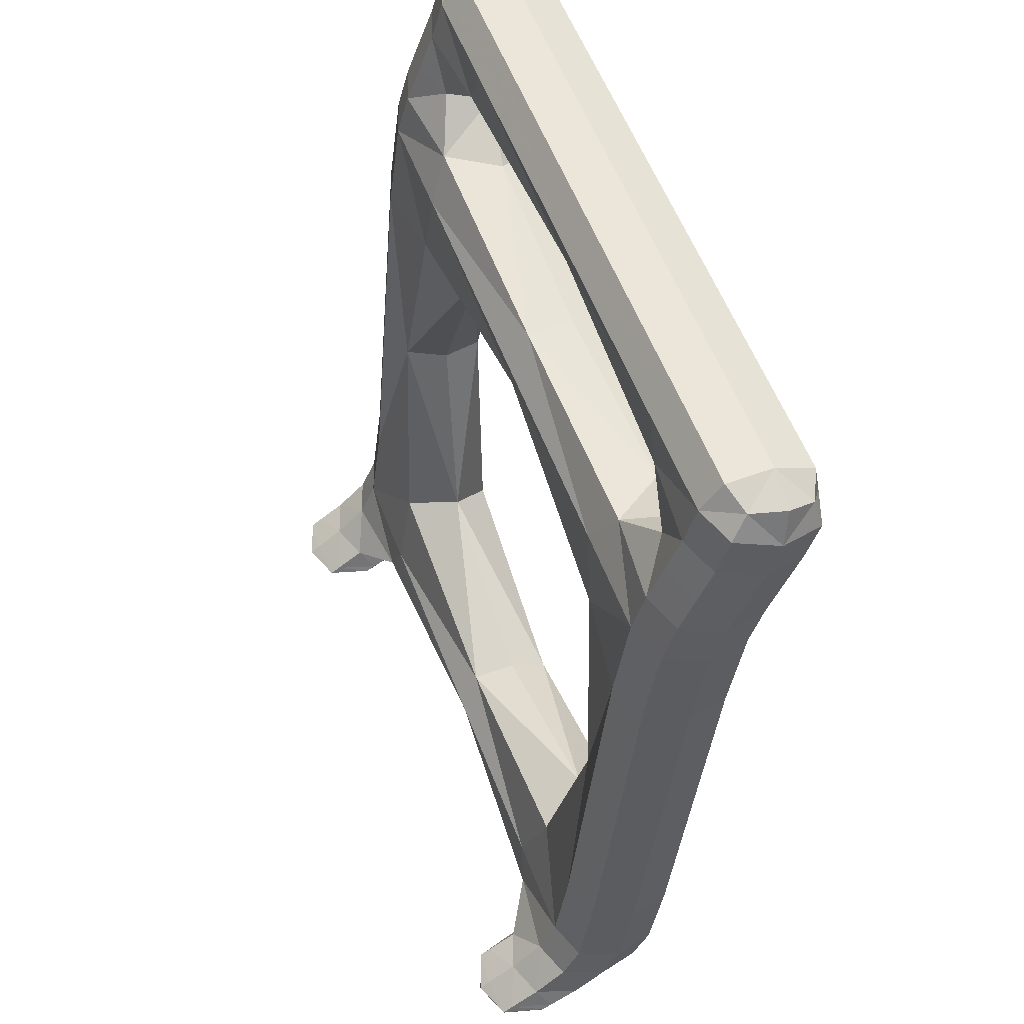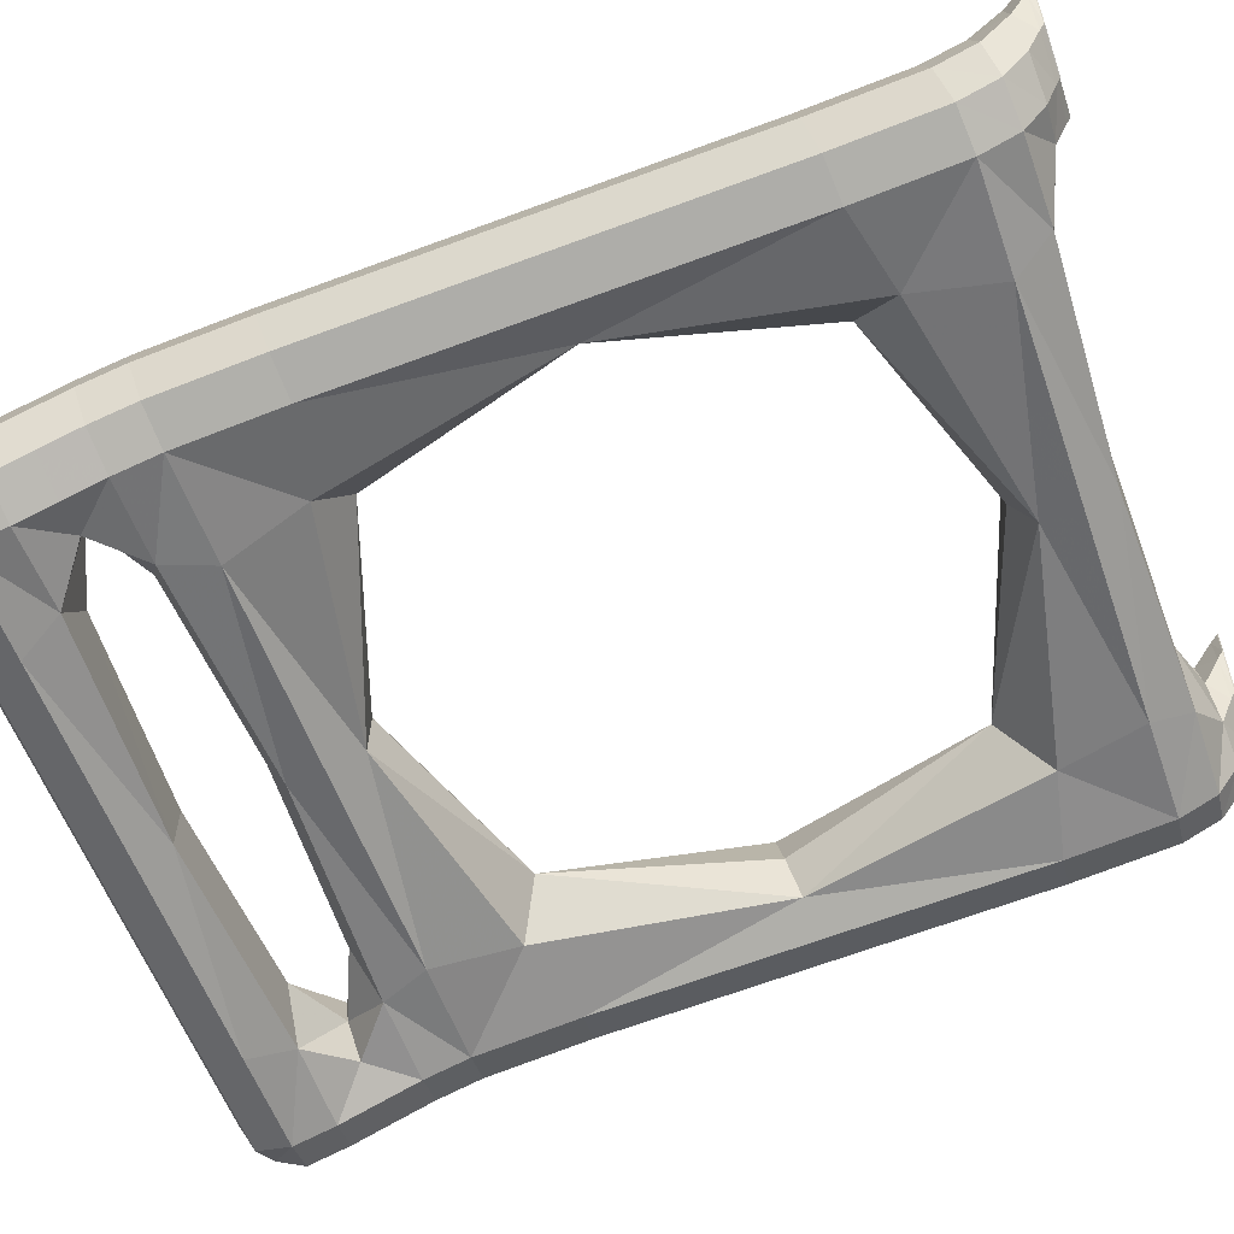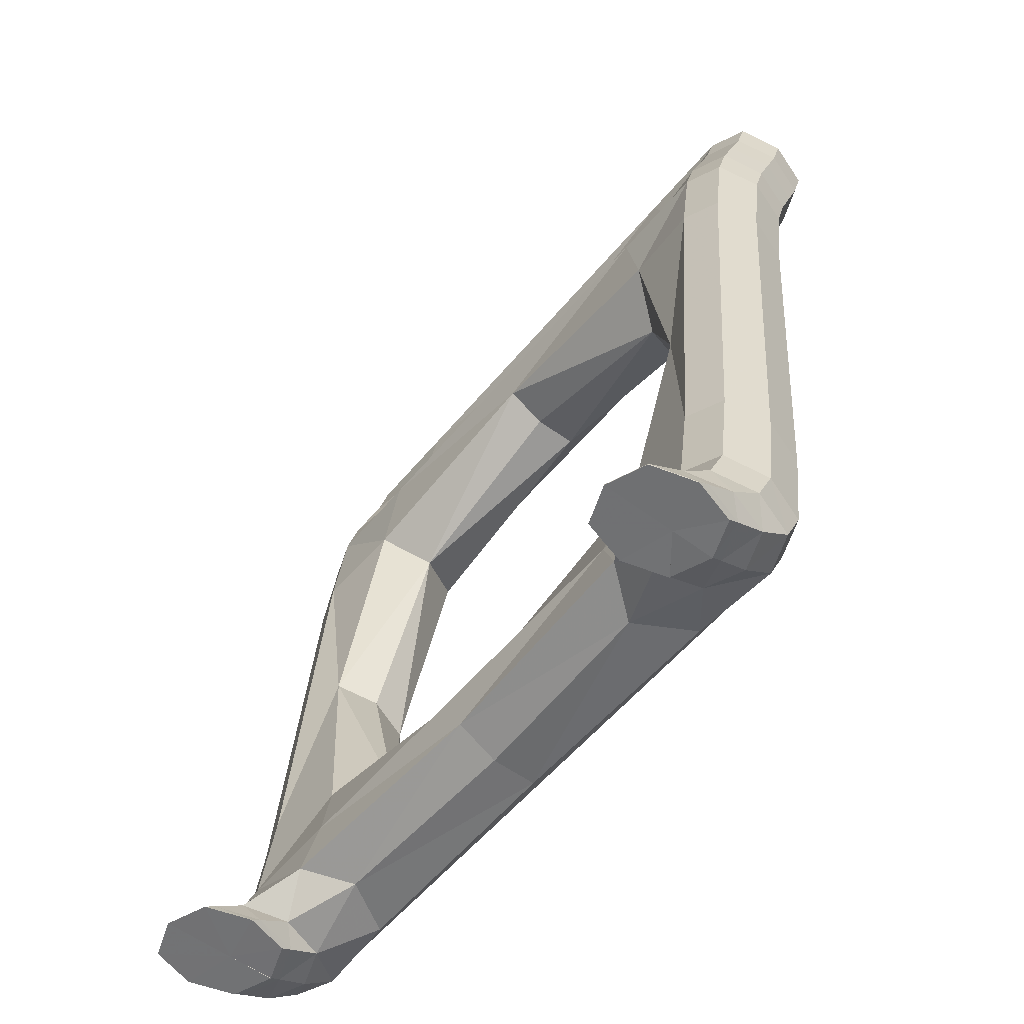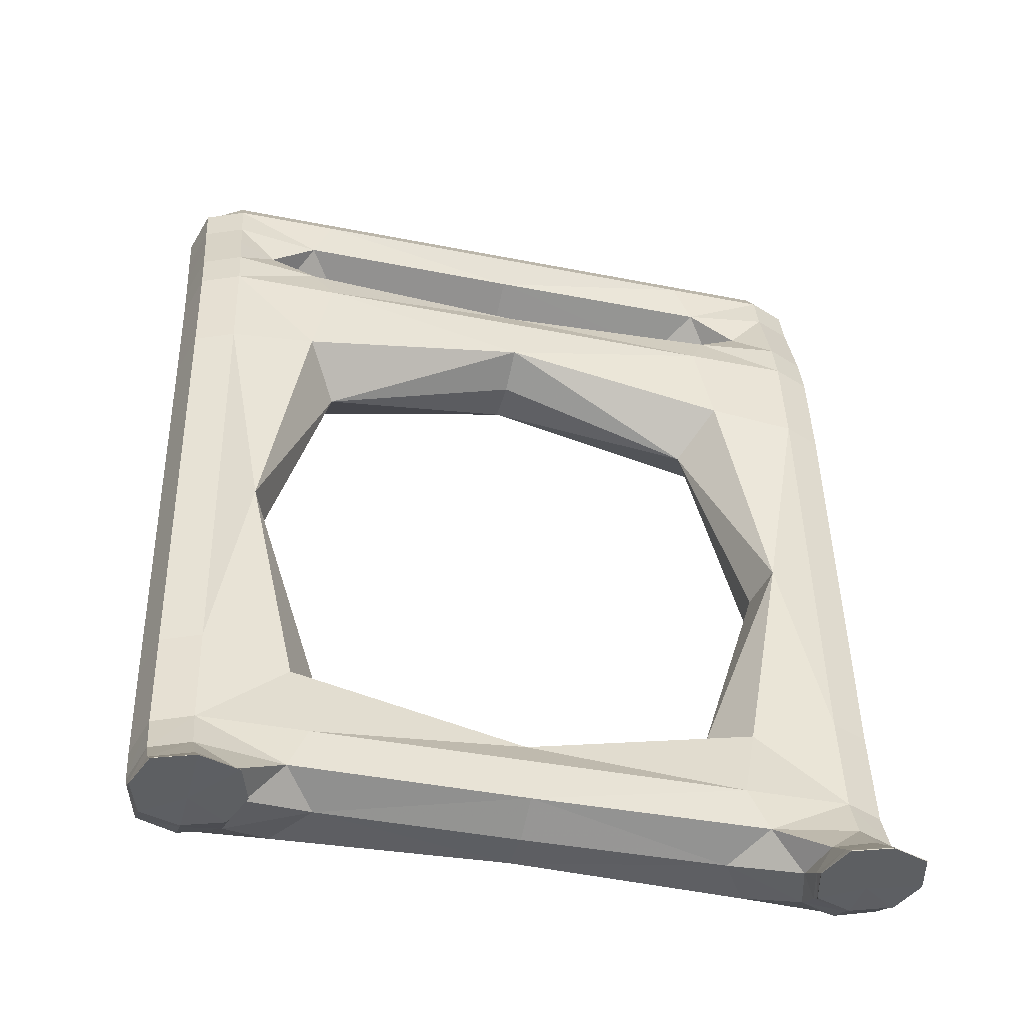
<metadata>
{"format":"obj","ext":"obj","renderer":"f3d","projection":"perspective","resolution":1024,"background":"white","views":[{"elev":56.8,"azim":69.3,"up":"+Y"},{"elev":-57.0,"azim":-70.6,"up":"+Z"},{"elev":-55.1,"azim":51.4,"up":"+Y"},{"elev":-39.7,"azim":-13.9,"up":"+Y"}]}
</metadata>
<code>
g 26_1
v -0.1357 0.4858 -0.2593
v -0.2149 0.4795 -0.2647
v -0.1357 0.4739 -0.3093
v -0.2149 0.4707 -0.3017
v 0.1903 0.4795 -0.2647
v 0.1132 0.4858 -0.2593
v 0.1903 0.4707 -0.3017
v 0.1132 0.4739 -0.3093
v -0.147 -0.02131 -0.1758
v -0.2209 -0.02108 -0.1773
v -0.2209 -0.03152 -0.2275
v -0.147 -0.03371 -0.232
v 0.1246 -0.02094 -0.1759
v 0.1246 -0.03334 -0.232
v 0.1959 -0.03105 -0.2276
v 0.1959 -0.02062 -0.1774
v -0.147 0.4441 -0.2455
v -0.2209 0.4437 -0.2482
v -0.2209 0.4317 -0.2982
v -0.147 0.4307 -0.3015
v 0.1246 0.4439 -0.2455
v 0.1246 0.4306 -0.3015
v 0.1959 0.4316 -0.2982
v 0.1959 0.4435 -0.2482
v -0.147 0.3268 -0.2139
v -0.2209 0.3143 -0.2164
v -0.2209 0.3024 -0.2664
v -0.147 0.3135 -0.2699
v 0.1246 0.3258 -0.2137
v 0.1246 0.3125 -0.2697
v 0.1959 0.3013 -0.2662
v 0.1959 0.3132 -0.2162
v -0.147 0.05063 -0.1919
v -0.2209 0.06184 -0.1954
v -0.2209 0.04992 -0.2454
v -0.147 0.03728 -0.2479
v 0.1246 0.05116 -0.192
v 0.1246 0.03781 -0.2481
v 0.1959 0.05046 -0.2456
v 0.1959 0.06238 -0.1955
v -0.147 0.4005 -0.228
v -0.2209 0.3994 -0.2312
v -0.2209 0.3874 -0.2813
v -0.147 0.3872 -0.284
v 0.1246 0.3999 -0.2278
v 0.1246 0.3866 -0.2838
v 0.1959 0.3867 -0.2811
v 0.1959 0.3986 -0.2311
v 0.1959 -0.0503 -0.141
v 0.1522 -0.0503 -0.141
v 0.1522 -0.05184 -0.1922
v 0.1959 -0.05184 -0.1922
v 0.1522 -0.05485 -0.135
v 0.1522 -0.05487 -0.1865
v 0.1959 -0.05487 -0.1865
v 0.1959 -0.05485 -0.135
v -0.2209 -0.05057 -0.1409
v -0.2209 -0.0521 -0.1922
v -0.1747 -0.0521 -0.1922
v -0.1747 -0.05057 -0.1409
v -0.2209 -0.05486 -0.135
v -0.2209 -0.05487 -0.1865
v -0.1978 0.4858 -0.2593
v -0.1357 0.486 -0.2858
v -0.2209 -0.05502 -0.1864
v -0.1978 0.4739 -0.3093
v -0.2209 0.4799 -0.2843
v 0.1959 -0.05504 -0.135
v 0.1522 -0.05504 -0.135
v 0.174 0.4858 -0.2593
v 0.1959 -0.05504 -0.1864
v 0.1959 0.4799 -0.2843
v 0.1522 -0.05504 -0.1864
v 0.174 0.4739 -0.3093
v 0.1132 0.486 -0.2858
v -0.1357 0.004422 -0.1794
v -0.2209 0.002353 -0.1878
v -0.1978 -0.01934 -0.1689
v -0.2209 -0.009568 -0.2378
v -0.2286 -0.0263 -0.2024
v -0.1357 -0.01147 -0.2461
v -0.1978 -0.03326 -0.2358
v -0.128 -0.03279 -0.2008
v 0.1132 0.004914 -0.1796
v 0.1132 -0.01098 -0.2463
v 0.1059 -0.03249 -0.2009
v 0.1959 -0.008913 -0.2379
v 0.174 -0.03279 -0.236
v 0.1959 0.003009 -0.1879
v 0.2032 -0.02584 -0.2025
v 0.174 -0.01888 -0.169
v -0.1357 0.4694 -0.2466
v -0.2209 0.4674 -0.2549
v -0.1978 0.4457 -0.2399
v -0.2209 0.4555 -0.3049
v -0.2286 0.4377 -0.2732
v -0.1357 0.4535 -0.3133
v -0.1978 0.4298 -0.3066
v -0.128 0.4315 -0.2717
v 0.1132 0.4693 -0.2466
v 0.1132 0.4534 -0.3133
v 0.1059 0.4314 -0.2717
v 0.1959 0.4554 -0.3049
v 0.174 0.4296 -0.3065
v 0.1959 0.4673 -0.2549
v 0.2032 0.4376 -0.2732
v 0.174 0.4455 -0.2398
v -0.1357 0.376 -0.2158
v -0.2209 0.3741 -0.2242
v -0.1978 0.3163 -0.2081
v -0.2209 0.3622 -0.2742
v -0.2286 0.3083 -0.2414
v -0.1357 0.3601 -0.2825
v -0.1978 0.3004 -0.2748
v -0.128 0.3015 -0.2398
v 0.1132 0.3752 -0.2156
v 0.1132 0.3593 -0.2823
v 0.1059 0.3007 -0.2396
v 0.1959 0.3611 -0.2739
v 0.174 0.2993 -0.2745
v 0.1959 0.373 -0.2239
v 0.2032 0.3072 -0.2412
v 0.174 0.3152 -0.2078
v -0.1747 0.188 -0.2059
v -0.2209 0.188 -0.2059
v -0.1978 0.06383 -0.1871
v -0.2209 0.1761 -0.2559
v -0.2286 0.05588 -0.2204
v -0.1747 0.1761 -0.2559
v -0.1978 0.04794 -0.2538
v -0.128 0.06254 -0.222
v 0.1522 0.1877 -0.2058
v 0.1522 0.1758 -0.2559
v 0.1059 0.06291 -0.2221
v 0.1959 0.1758 -0.2559
v 0.174 0.04847 -0.2539
v 0.1959 0.1877 -0.2058
v 0.2032 0.05642 -0.2206
v 0.174 0.06437 -0.1872
v -0.1747 0.4218 -0.2398
v -0.2209 0.4218 -0.2398
v -0.1978 0.4014 -0.2229
v -0.2209 0.4099 -0.2898
v -0.2286 0.3934 -0.2563
v -0.1747 0.4099 -0.2898
v -0.1978 0.3855 -0.2896
v -0.128 0.4 -0.2578
v 0.1522 0.4214 -0.2397
v 0.1522 0.4095 -0.2897
v 0.1059 0.3995 -0.2577
v 0.1959 0.4095 -0.2897
v 0.174 0.3847 -0.2894
v 0.1959 0.4214 -0.2397
v 0.2032 0.3927 -0.2561
v 0.174 0.4006 -0.2227
v -0.01105 0.4739 -0.3093
v -0.01105 0.4858 -0.2593
v -0.01105 0.4489 -0.2505
v -0.01105 0.437 -0.3005
v -0.01105 0.3937 -0.2288
v -0.01105 0.3535 -0.2192
v -0.01105 0.3415 -0.2693
v -0.01105 0.3818 -0.2788
v -0.01105 0.02239 -0.1925
v -0.01105 -0.01703 -0.1831
v -0.01105 -0.02895 -0.2332
v -0.01105 0.01047 -0.2426
v 0.1959 -0.0387 -0.1584
v 0.1522 -0.0387 -0.1584
v 0.174 -0.05005 -0.1325
v 0.1522 -0.04469 -0.2091
v 0.1449 -0.05107 -0.1666
v 0.1959 -0.04469 -0.2091
v 0.174 -0.0521 -0.2008
v 0.2032 -0.05107 -0.1666
v 0.1522 -0.05448 -0.1351
v 0.1522 -0.05452 -0.1865
v 0.1449 -0.05486 -0.1607
v 0.1959 -0.05452 -0.1865
v 0.174 -0.05487 -0.195
v 0.1959 -0.05448 -0.1351
v 0.2032 -0.05486 -0.1607
v 0.174 -0.05485 -0.1265
v -0.2209 -0.03906 -0.1583
v -0.2209 -0.04504 -0.2091
v -0.2286 -0.05134 -0.1666
v -0.1747 -0.04504 -0.2091
v -0.1978 -0.05235 -0.2007
v -0.1747 -0.03906 -0.1583
v -0.167 -0.05134 -0.1666
v -0.1978 -0.05032 -0.1324
v -0.2209 -0.05461 -0.1351
v -0.2209 -0.05464 -0.1865
v -0.2286 -0.05487 -0.1607
v -0.1747 -0.05464 -0.1865
v -0.1978 -0.05488 -0.195
v -0.1747 -0.05461 -0.1351
v -0.1978 0.486 -0.2858
v 0.174 0.486 -0.2858
v -0.1978 -0.05502 -0.195
v -0.2286 -0.05502 -0.1607
v 0.174 -0.05503 -0.1264
v 0.2032 -0.05504 -0.1607
v 0.1449 -0.05504 -0.1607
v -0.1978 0.00434 -0.1794
v -0.2286 -0.003608 -0.2128
v -0.1978 -0.01156 -0.2461
v 0.174 -0.0109 -0.2463
v 0.2032 -0.002952 -0.2129
v 0.174 0.004996 -0.1796
v -0.1978 0.4694 -0.2466
v -0.2286 0.4614 -0.2799
v -0.1978 0.4535 -0.3133
v 0.174 0.4534 -0.3133
v 0.2032 0.4614 -0.2799
v 0.174 0.4693 -0.2466
v -0.1978 0.3761 -0.2158
v -0.2286 0.3682 -0.2492
v -0.1978 0.3602 -0.2825
v 0.174 0.3591 -0.2823
v 0.2032 0.3671 -0.2489
v 0.174 0.375 -0.2156
v -0.1978 0.19 -0.1976
v -0.2286 0.182 -0.2309
v -0.1978 0.1741 -0.2643
v -0.167 0.182 -0.2309
v 0.1449 0.1818 -0.2308
v 0.174 0.1738 -0.2642
v 0.2032 0.1818 -0.2308
v 0.174 0.1897 -0.1975
v -0.1978 0.4238 -0.2314
v -0.2286 0.4158 -0.2648
v -0.1978 0.4079 -0.2981
v -0.167 0.4158 -0.2648
v 0.1449 0.4154 -0.2647
v 0.174 0.4075 -0.298
v 0.2032 0.4154 -0.2647
v 0.174 0.4234 -0.2314
v -0.01105 0.486 -0.2858
v -0.01105 0.4693 -0.2466
v -0.01105 0.4368 -0.2741
v -0.01105 0.4534 -0.3133
v -0.01105 0.3756 -0.2157
v -0.01105 0.3408 -0.2426
v -0.01105 0.3597 -0.2824
v -0.01105 0.3945 -0.2554
v -0.01105 0.004668 -0.1795
v -0.01105 -0.02956 -0.2066
v -0.01105 -0.01123 -0.2462
v -0.01105 0.023 -0.2191
v 0.174 -0.0377 -0.15
v 0.1449 -0.0417 -0.1838
v 0.174 -0.04569 -0.2176
v 0.2032 -0.0417 -0.1838
v 0.1449 -0.0545 -0.1608
v 0.174 -0.05452 -0.1951
v 0.2032 -0.0545 -0.1608
v 0.174 -0.05447 -0.1265
v -0.2286 -0.04205 -0.1837
v -0.1978 -0.04604 -0.2175
v -0.167 -0.04205 -0.1837
v -0.1978 -0.03806 -0.1499
v -0.2286 -0.05462 -0.1608
v -0.1978 -0.05464 -0.1951
v -0.167 -0.05462 -0.1608
v -0.1978 -0.0546 -0.1265
v 0.174 -0.05491 -0.1693
v -0.1978 -0.05479 -0.1676
f 63 1 198
f 198 1 64
f 92 1 211
f 211 1 63
f 64 1 239
f 239 1 157
f 157 1 240
f 240 1 92
f 198 2 63
f 63 2 211
f 64 3 198
f 198 3 66
f 66 4 198
f 198 4 67
f 67 2 198
f 239 3 64
f 211 17 92
f 17 158 92
f 92 158 240
f 94 17 211
f 211 2 93
f 93 18 211
f 211 18 94
f 157 6 239
f 239 6 75
f 75 8 239
f 239 8 156
f 156 3 239
f 240 6 157
f 158 100 240
f 100 6 240
f 93 2 212
f 212 2 67
f 66 3 213
f 213 3 97
f 97 3 242
f 242 3 156
f 213 4 66
f 67 4 212
f 212 4 95
f 95 4 213
f 17 94 140
f 99 17 234
f 234 17 140
f 17 99 158
f 21 100 158
f 21 158 102
f 102 158 241
f 158 99 241
f 140 94 231
f 18 141 94
f 94 141 231
f 18 93 96
f 96 93 212
f 141 18 232
f 232 18 96
f 75 6 199
f 199 6 70
f 70 6 216
f 216 6 100
f 199 8 75
f 74 8 199
f 101 8 214
f 214 8 74
f 156 8 242
f 242 8 101
f 100 21 216
f 95 19 212
f 212 19 96
f 98 95 213
f 97 20 213
f 213 20 98
f 20 97 159
f 159 97 242
f 101 159 242
f 19 95 98
f 41 140 142
f 142 140 231
f 140 41 234
f 234 20 99
f 20 159 99
f 99 159 241
f 147 44 234
f 234 44 145
f 145 20 234
f 234 41 147
f 216 21 107
f 148 21 235
f 235 21 102
f 21 148 107
f 102 22 235
f 22 102 159
f 159 102 241
f 141 42 231
f 231 42 142
f 42 141 144
f 144 141 232
f 19 143 96
f 96 143 232
f 143 43 232
f 232 43 144
f 70 5 199
f 199 5 72
f 72 7 199
f 199 7 74
f 216 5 70
f 107 24 216
f 216 24 105
f 105 5 216
f 74 7 214
f 214 22 101
f 22 159 101
f 104 22 214
f 214 7 103
f 103 104 214
f 143 19 233
f 233 19 98
f 20 145 98
f 98 145 233
f 108 41 217
f 217 41 142
f 41 108 160
f 41 160 147
f 42 109 142
f 142 109 217
f 147 160 246
f 44 147 163
f 163 147 246
f 146 44 219
f 219 44 113
f 44 146 145
f 44 163 113
f 145 146 233
f 24 107 153
f 153 107 238
f 107 148 238
f 235 45 148
f 45 155 148
f 148 155 238
f 150 45 235
f 235 22 149
f 149 46 235
f 235 46 150
f 22 104 149
f 109 42 218
f 218 42 144
f 43 111 144
f 144 111 218
f 43 143 146
f 146 143 233
f 111 43 219
f 219 43 146
f 72 5 215
f 215 5 105
f 215 7 72
f 103 7 215
f 24 106 105
f 106 24 237
f 237 24 153
f 105 106 215
f 23 104 103
f 149 104 236
f 104 23 236
f 215 23 103
f 217 25 108
f 25 161 108
f 108 161 243
f 160 108 243
f 110 25 217
f 109 110 217
f 45 160 116
f 116 160 243
f 45 150 160
f 160 150 246
f 26 110 109
f 218 26 109
f 150 163 246
f 113 163 245
f 46 117 163
f 163 117 245
f 46 163 150
f 114 27 219
f 219 27 111
f 113 28 219
f 219 28 114
f 28 113 162
f 162 113 245
f 48 154 153
f 153 154 237
f 238 48 153
f 155 48 238
f 155 45 222
f 222 45 116
f 48 155 121
f 121 155 222
f 46 149 152
f 152 149 236
f 117 46 220
f 220 46 152
f 112 26 218
f 111 112 218
f 27 112 111
f 106 23 215
f 23 106 151
f 151 106 237
f 154 47 237
f 237 47 151
f 236 23 151
f 151 152 236
f 25 110 124
f 25 124 115
f 25 115 161
f 29 116 161
f 161 116 243
f 29 161 118
f 118 161 244
f 161 115 244
f 124 110 223
f 110 26 223
f 116 29 222
f 223 26 125
f 26 112 125
f 117 162 245
f 220 30 117
f 30 162 117
f 27 114 127
f 127 114 225
f 28 129 114
f 114 129 225
f 112 27 224
f 224 27 127
f 28 115 129
f 28 162 115
f 115 162 244
f 30 118 162
f 162 118 244
f 154 48 221
f 221 48 121
f 47 154 119
f 119 154 221
f 123 121 222
f 222 29 123
f 121 32 221
f 32 121 123
f 152 47 220
f 47 152 151
f 120 30 220
f 220 47 119
f 119 31 220
f 220 31 120
f 125 112 224
f 33 124 126
f 126 124 223
f 115 124 226
f 33 131 124
f 124 131 226
f 129 115 226
f 29 118 132
f 29 132 123
f 132 118 227
f 30 133 118
f 118 133 227
f 125 126 223
f 34 126 125
f 224 34 125
f 30 120 133
f 35 128 127
f 127 128 224
f 225 35 127
f 130 35 225
f 129 130 225
f 36 130 129
f 36 129 131
f 131 129 226
f 128 34 224
f 122 119 221
f 221 32 122
f 31 119 122
f 230 32 123
f 123 132 230
f 32 137 122
f 137 32 230
f 133 120 228
f 31 135 120
f 120 135 228
f 135 31 229
f 229 31 122
f 76 33 205
f 205 33 126
f 33 76 164
f 33 164 131
f 126 34 205
f 131 164 250
f 36 131 167
f 167 131 250
f 37 132 134
f 134 132 227
f 37 139 132
f 132 139 230
f 133 134 227
f 38 134 133
f 38 133 136
f 136 133 228
f 205 34 77
f 34 128 77
f 128 35 206
f 206 35 79
f 35 130 79
f 77 128 206
f 79 130 207
f 130 36 207
f 207 36 81
f 36 167 81
f 122 137 229
f 139 137 230
f 137 40 229
f 40 137 139
f 135 39 228
f 228 39 136
f 39 135 138
f 138 135 229
f 229 40 138
f 205 9 76
f 9 165 76
f 76 165 247
f 164 76 247
f 78 9 205
f 77 10 205
f 205 10 78
f 37 164 84
f 84 164 247
f 37 134 164
f 164 134 250
f 134 167 250
f 81 167 249
f 38 85 167
f 167 85 249
f 38 167 134
f 139 37 210
f 210 37 84
f 210 40 139
f 85 38 208
f 208 38 136
f 39 87 136
f 136 87 208
f 10 77 80
f 80 77 206
f 79 11 206
f 206 11 80
f 11 79 82
f 82 79 207
f 81 12 207
f 207 12 82
f 12 81 166
f 166 81 249
f 40 89 138
f 89 40 210
f 87 39 209
f 209 39 138
f 138 89 209
f 9 83 165
f 83 9 261
f 261 9 189
f 9 78 189
f 13 84 165
f 165 84 247
f 13 165 86
f 86 165 248
f 165 83 248
f 189 78 262
f 10 184 78
f 78 184 262
f 184 10 259
f 259 10 80
f 84 13 210
f 85 166 249
f 208 14 85
f 14 166 85
f 91 16 210
f 210 16 89
f 210 13 91
f 88 14 208
f 87 88 208
f 15 88 87
f 209 15 87
f 11 185 80
f 80 185 259
f 185 11 260
f 260 11 82
f 12 187 82
f 82 187 260
f 12 166 83
f 12 83 187
f 83 166 248
f 14 86 166
f 166 86 248
f 16 90 89
f 89 90 209
f 90 15 209
f 187 83 261
f 190 59 261
f 261 59 187
f 189 190 261
f 60 190 189
f 262 60 189
f 13 169 91
f 169 13 252
f 252 13 86
f 14 171 86
f 86 171 252
f 191 60 262
f 184 57 262
f 262 57 191
f 57 184 186
f 186 184 259
f 185 58 259
f 259 58 186
f 14 88 171
f 16 91 168
f 168 91 251
f 91 169 251
f 90 16 254
f 254 16 168
f 171 88 253
f 88 15 253
f 253 15 173
f 15 90 173
f 58 185 188
f 188 185 260
f 187 188 260
f 59 188 187
f 173 90 254
f 59 190 195
f 195 190 265
f 190 60 265
f 188 59 264
f 264 59 195
f 265 60 197
f 60 191 197
f 169 50 251
f 50 169 172
f 172 169 252
f 171 51 252
f 252 51 172
f 51 171 174
f 174 171 253
f 197 191 266
f 57 192 191
f 191 192 266
f 192 57 263
f 263 57 186
f 58 193 186
f 186 193 263
f 193 58 264
f 264 58 188
f 251 49 168
f 49 175 168
f 168 175 254
f 170 49 251
f 251 50 170
f 175 52 254
f 254 52 173
f 173 174 253
f 52 174 173
f 196 193 264
f 176 50 255
f 255 50 172
f 50 176 170
f 51 177 172
f 172 177 255
f 177 51 256
f 256 51 174
f 174 52 256
f 192 61 266
f 61 192 194
f 194 192 263
f 193 62 263
f 263 62 194
f 62 193 196
f 175 49 257
f 257 49 181
f 49 170 181
f 52 175 179
f 179 175 257
f 181 170 258
f 170 176 258
f 256 52 179
f 200 62 196
f 53 176 178
f 178 176 255
f 176 53 258
f 177 54 255
f 255 54 178
f 180 177 256
f 179 180 256
f 201 61 194
f 62 65 194
f 194 65 201
f 65 62 200
f 182 55 257
f 257 55 179
f 181 182 257
f 56 182 181
f 258 56 181
f 183 56 258
f 258 53 183
f 53 69 183
f 69 53 204
f 204 53 178
f 54 73 178
f 178 73 204
f 55 182 71
f 71 182 203
f 182 56 203
f 56 183 68
f 203 56 68
f 68 183 202
f 183 69 202
f 267 73 54
f 267 204 73
f 267 69 204
f 267 202 69
f 267 68 202
f 267 203 68
f 267 71 203
f 267 55 71
f 267 179 55
f 267 180 179
f 267 177 180
f 267 54 177
f 268 266 61
f 268 197 266
f 268 265 197
f 268 195 265
f 268 264 195
f 268 196 264
f 268 200 196
f 268 65 200
f 268 201 65
f 268 61 201

</code>
